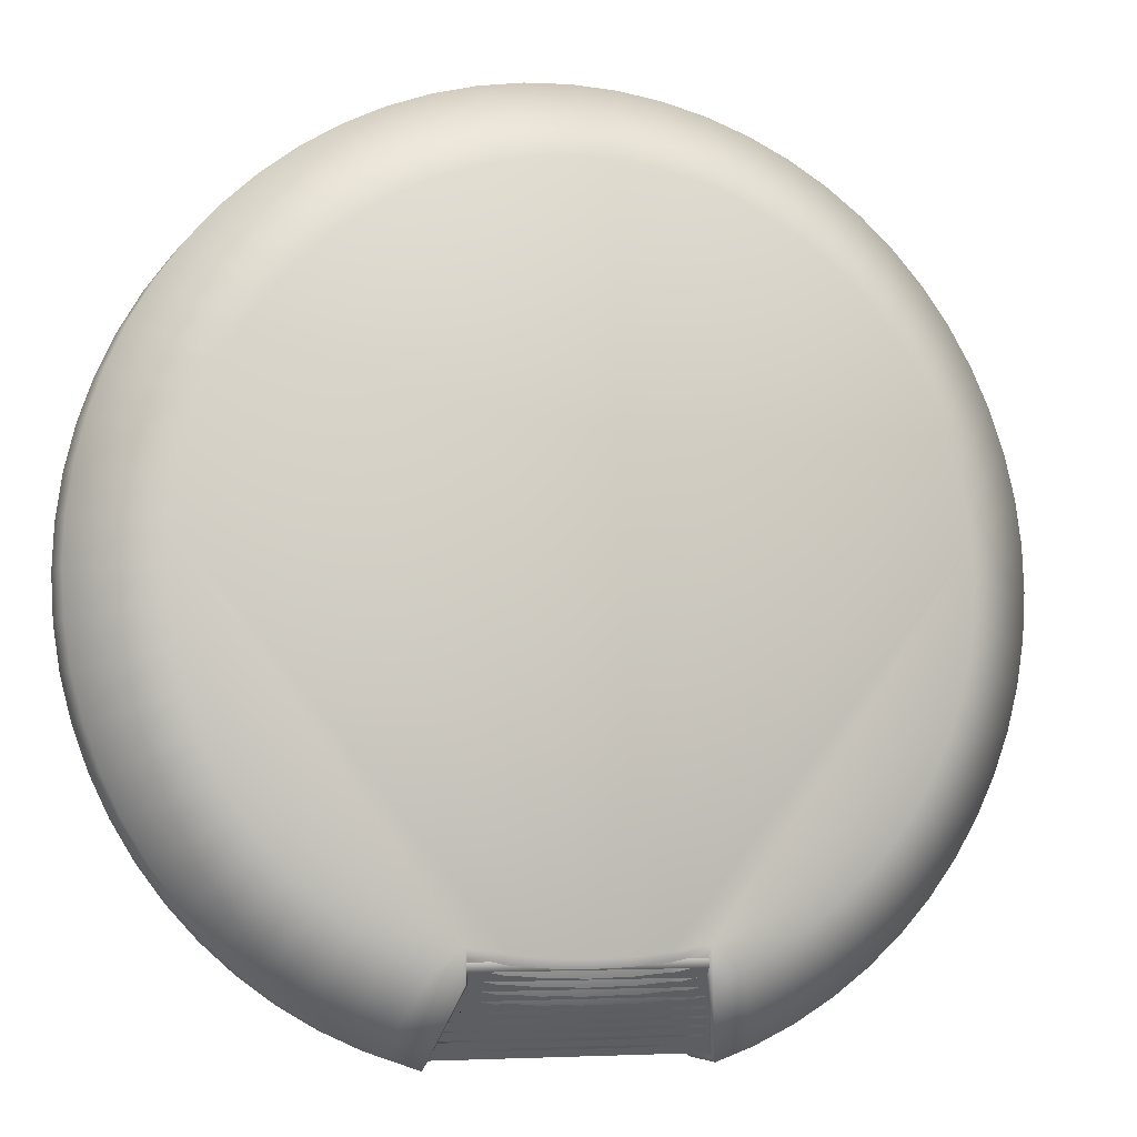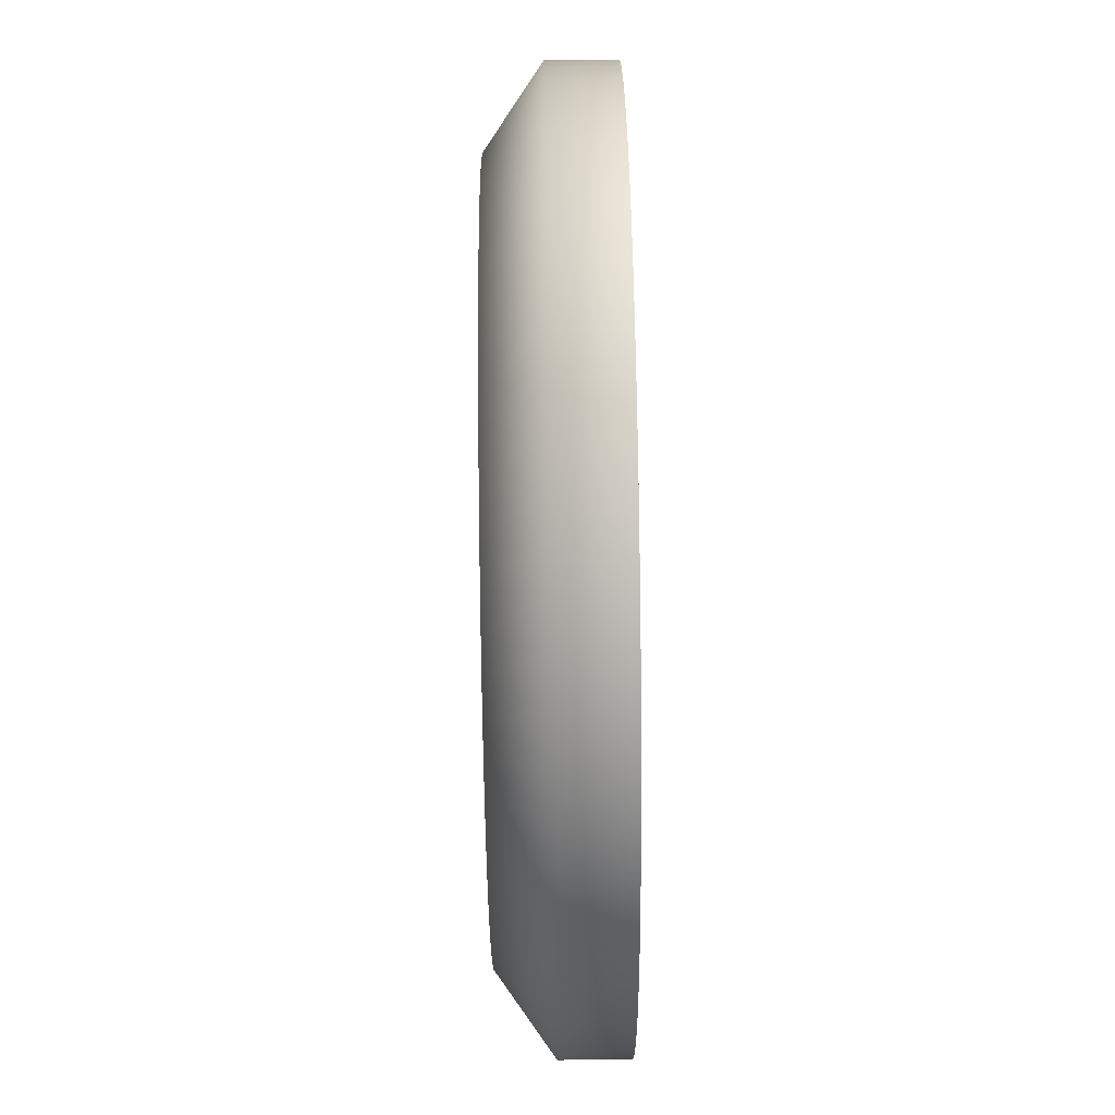
<metadata>
{"format":"obj","ext":"obj","renderer":"f3d","projection":"perspective","resolution":1024,"background":"white","views":[{"elev":-5.0,"azim":-18.2,"up":"+Y"},{"elev":76.4,"azim":89.2,"up":"+Y"}]}
</metadata>
<code>
g WPPlatform1StairsMesh
v 1.578 -4.806 0.9266
v -1.58 -4.911 0.9266
v -1.58 -4.806 0.9266
v 1.578 -4.911 0.9266
v 1.578 -4.911 0.8547
v -1.58 -4.911 0.8547
v -1.58 -4.911 0.1365
v 1.578 -4.911 0.1365
v -1.58 -4.364 0.1365
v 1.578 -4.364 0.1365
v -1.58 -4.806 0.9266
v 1.578 -4.806 0.9951
v 1.578 -4.806 0.9266
v -1.58 -4.806 0.9951
v 1.578 -4.705 0.9951
v -1.58 -4.705 0.9951
v -1.58 -4.705 0.9951
v 1.578 -4.705 1.064
v 1.578 -4.705 0.9951
v -1.58 -4.705 1.064
v 1.578 -4.605 1.064
v -1.58 -4.605 1.064
v -1.58 -4.605 1.064
v 1.578 -4.605 1.132
v 1.578 -4.605 1.064
v -1.58 -4.605 1.132
v 1.578 -4.504 1.132
v -1.58 -4.504 1.132
v -1.58 -4.504 1.132
v 1.578 -4.504 1.2
v 1.578 -4.504 1.132
v -1.58 -4.504 1.2
v 1.578 -4.404 1.2
v -1.58 -4.404 1.2
v 1.578 -4.404 1.2
v -1.58 -4.404 1.2
v -1.58 -4.404 1.272
v 1.578 -4.404 1.272
v 1.578 -4.298 1.272
v -1.58 -4.298 1.272
v -1.58 -4.298 1.272
v 1.578 -4.298 1.341
v 1.578 -4.298 1.272
v -1.58 -4.298 1.341
v 1.578 -4.198 1.341
v -1.58 -4.198 1.341
v -1.58 -4.198 1.341
v 1.578 -4.198 1.409
v 1.578 -4.198 1.341
v -1.58 -4.198 1.409
v 1.578 -4.097 1.409
v -1.58 -4.097 1.409
v -1.58 -4.097 1.409
v 1.578 -4.097 1.478
v 1.578 -4.097 1.409
v -1.58 -4.097 1.478
v 1.578 -3.997 1.478
v -1.58 -3.997 1.478
v -1.58 -3.997 1.478
v 1.578 -3.997 1.546
v 1.578 -3.997 1.478
v -1.58 -3.997 1.546
v 1.578 -3.896 1.546
v -1.58 -3.896 1.546
v -1.279 -4.122 1.527
v -1.281 -3.867 1.539
v -1.527 -4.73 0.9992
v -1.527 -4.91 0.9602
v 1.314 -3.752 1.58
v 1.656 -3.999 1.58
v 1.314 -4.121 1.58
v 2.04 -3.817 1.58
v 2.405 -3.599 1.58
v 2.746 -3.346 1.58
v 3.06 -3.06 1.58
v 3.346 -2.746 1.58
v 3.599 -2.405 1.58
v 3.817 -2.04 1.58
v 3.999 -1.656 1.58
v 4.142 -1.256 1.58
v 4.245 -0.8444 1.58
v 4.307 -0.4242 1.58
v 4.328 -2.012e-06 1.58
v 4.307 0.4242 1.58
v 0.8366 -3.834 1.58
v 4.245 0.8444 1.58
v 4.142 1.256 1.58
v 3.999 1.656 1.58
v 3.817 2.04 1.58
v 0.4204 -3.876 1.58
v 3.599 2.405 1.58
v 3.346 2.746 1.58
v 3.06 3.06 1.58
v 2.746 3.346 1.58
v 2.405 3.599 1.58
v 2.04 3.817 1.58
v 1.656 3.999 1.58
v 3.378e-06 -3.89 1.58
v 1.256 4.142 1.58
v 0.8444 4.245 1.58
v 0.4242 4.307 1.58
v 0 4.328 1.58
v -0.4242 4.307 1.58
v -0.8444 4.245 1.58
v -1.256 4.142 1.58
v -1.656 3.999 1.58
v -0.4203 -3.876 1.58
v -2.04 3.817 1.58
v -2.405 3.599 1.58
v -2.746 3.346 1.58
v -3.06 3.06 1.58
v -3.346 2.746 1.58
v -3.599 2.405 1.58
v -3.817 2.04 1.58
v -0.8366 -3.834 1.58
v -3.999 1.656 1.58
v -4.142 1.256 1.58
v -4.245 0.8444 1.58
v -4.307 0.4242 1.58
v -1.312 -3.753 1.58
v -4.328 -7.078e-07 1.58
v -4.307 -0.4242 1.58
v -4.245 -0.8444 1.58
v -4.142 -1.256 1.58
v -3.999 -1.656 1.58
v -3.817 -2.04 1.58
v -3.599 -2.405 1.58
v -3.346 -2.746 1.58
v -3.06 -3.06 1.58
v -2.746 -3.346 1.58
v -2.405 -3.599 1.58
v -2.04 -3.817 1.58
v -1.656 -3.999 1.58
v -1.312 -4.122 1.58
v -1.583 -5.013 0.1566
v -1.527 -4.91 0.1566
v -1.527 -4.728 0.1566
v -1.527 5.034 0.1566
v -1.026 5.159 0.1566
v -1.026 -4.81 0.1566
v -0.5156 5.235 0.1566
v -0.5156 -4.886 0.1566
v -2.013 4.86 0.1566
v -2.013 -4.86 0.1566
v -2.48 -4.639 0.1566
v -2.48 4.639 0.1566
v -2.922 -4.374 0.1566
v -2.922 4.374 0.1566
v -3.337 -4.066 0.1566
v -3.337 4.066 0.1566
v -3.719 -3.719 0.1566
v -3.719 3.719 0.1566
v -4.066 -3.337 0.1566
v -4.066 3.337 0.1566
v -4.374 -2.922 0.1566
v -4.374 2.922 0.1566
v -4.639 -2.48 0.1566
v -4.639 2.48 0.1566
v -4.86 -2.013 0.1566
v -4.86 2.013 0.1566
v -5.034 -1.527 0.1566
v -5.034 1.527 0.1566
v -5.159 -1.026 0.1566
v -5.159 1.026 0.1566
v -5.235 -0.5156 0.1566
v -5.235 0.5156 0.1566
v -5.26 -8.57e-07 0.1566
v 5.235 -0.5156 0.1566
v 5.26 -2.445e-06 0.1566
v 5.235 0.5156 0.1566
v 5.159 -1.026 0.1566
v 5.159 1.026 0.1566
v 5.034 1.527 0.1566
v 5.034 -1.527 0.1566
v 4.86 2.013 0.1566
v 4.86 -2.013 0.1566
v 4.639 2.48 0.1566
v 4.639 -2.48 0.1566
v 4.374 2.922 0.1566
v 4.374 -2.922 0.1566
v 4.066 3.337 0.1566
v 4.066 -3.337 0.1566
v 3.719 3.719 0.1566
v 3.719 -3.719 0.1566
v 3.337 4.066 0.1566
v 3.337 -4.066 0.1566
v 2.922 4.374 0.1566
v 2.922 -4.374 0.1566
v 2.48 4.639 0.1566
v 2.48 -4.639 0.1566
v 2.013 4.86 0.1566
v 2.013 -4.86 0.1566
v 1.527 5.034 0.1566
v 1.585 -5.013 0.1566
v 1.527 -4.91 0.1566
v 1.527 -4.728 0.1566
v 1.026 5.159 0.1566
v 1.026 -4.81 0.1566
v 0.5156 5.235 0.1566
v 0.5156 -4.886 0.1566
v 0 5.26 0.1566
v 4.222e-06 -4.911 0.1566
v 1.527 -4.91 0.9602
v 1.527 -4.73 0.9992
v 1.281 -3.872 1.537
v 1.275 -4.111 1.534
v -1.527 -4.91 0.9602
v -1.527 -4.73 0.9992
v -1.527 -4.728 0.1566
v -1.527 -4.91 0.1566
v 1.585 -5.013 0.9336
v 2.013 -4.86 0.1566
v 1.585 -5.013 0.1566
v 2.013 -4.86 0.9336
v 2.48 -4.639 0.1566
v 2.48 -4.639 0.9336
v 2.922 -4.374 0.1566
v 2.922 -4.374 0.9336
v 3.337 -4.066 0.1566
v 3.337 -4.066 0.9336
v 3.719 -3.719 0.1566
v 3.719 -3.719 0.9336
v 4.066 -3.337 0.1566
v 4.066 -3.337 0.9336
v 4.374 -2.922 0.1566
v 4.374 -2.922 0.9336
v 4.639 -2.48 0.1566
v 4.639 -2.48 0.9336
v 4.86 -2.013 0.1566
v 4.86 -2.013 0.9336
v 5.034 -1.527 0.1566
v 5.034 -1.527 0.9336
v 5.159 -1.026 0.1566
v 5.159 -1.026 0.9336
v 5.235 -0.5156 0.1566
v 5.235 -0.5156 0.9336
v 5.26 -2.445e-06 0.1566
v 5.26 -2.445e-06 0.9336
v 5.235 0.5156 0.1566
v 5.235 0.5156 0.9336
v 5.159 1.026 0.1566
v 5.159 1.026 0.9336
v 5.034 1.527 0.1566
v 5.034 1.527 0.9336
v 4.86 2.013 0.1566
v 4.86 2.013 0.9336
v 4.639 2.48 0.1566
v 4.639 2.48 0.9336
v 4.374 2.922 0.1566
v 4.374 2.922 0.9336
v 4.066 3.337 0.1566
v 4.066 3.337 0.9336
v 3.719 3.719 0.1566
v 3.719 3.719 0.9336
v 3.337 4.066 0.1566
v 3.337 4.066 0.9336
v 2.922 4.374 0.1566
v 2.922 4.374 0.9336
v 2.48 4.639 0.1566
v 2.48 4.639 0.9336
v 2.013 4.86 0.1566
v 2.013 4.86 0.9336
v 1.527 5.034 0.1566
v 1.527 5.034 0.9336
v 1.026 5.159 0.1566
v 1.026 5.159 0.9336
v 0.5156 5.235 0.1566
v 0.5156 5.235 0.9336
v 0 5.26 0.1566
v 0 5.26 0.9336
v -0.5156 5.235 0.1566
v -0.5156 5.235 0.9336
v -1.026 5.159 0.1566
v -1.026 5.159 0.9336
v -1.527 5.034 0.1566
v -1.527 5.034 0.9336
v -2.013 4.86 0.1566
v -2.013 4.86 0.9336
v -2.48 4.639 0.1566
v -2.48 4.639 0.9336
v -2.922 4.374 0.1566
v -2.922 4.374 0.9336
v -3.337 4.066 0.1566
v -3.337 4.066 0.9336
v -3.719 3.719 0.1566
v -3.719 3.719 0.9336
v -4.066 3.337 0.1566
v -4.066 3.337 0.9336
v -4.374 2.922 0.1566
v -4.374 2.922 0.9336
v -4.639 2.48 0.1566
v -4.639 2.48 0.9336
v -4.86 2.013 0.1566
v -4.86 2.013 0.9336
v -5.034 1.527 0.1566
v -5.034 1.527 0.9336
v -5.159 1.026 0.1566
v -5.159 1.026 0.9336
v -5.235 0.5156 0.1566
v -5.235 0.5156 0.9336
v -5.26 -8.57e-07 0.1566
v -5.26 -8.57e-07 0.9336
v -5.235 -0.5156 0.1566
v -5.235 -0.5156 0.9336
v -5.159 -1.026 0.1566
v -5.159 -1.026 0.9336
v -5.034 -1.527 0.1566
v -5.034 -1.527 0.9336
v -4.86 -2.013 0.1566
v -4.86 -2.013 0.9336
v -4.639 -2.48 0.1566
v -4.639 -2.48 0.9336
v -4.374 -2.922 0.1566
v -4.374 -2.922 0.9336
v -4.066 -3.337 0.1566
v -4.066 -3.337 0.9336
v -3.719 -3.719 0.1566
v -3.719 -3.719 0.9336
v -3.337 -4.066 0.1566
v -3.337 -4.066 0.9336
v -2.922 -4.374 0.1566
v -2.922 -4.374 0.9336
v -2.48 -4.639 0.1566
v -2.48 -4.639 0.9336
v -2.013 -4.86 0.1566
v -2.013 -4.86 0.9336
v -1.583 -5.013 0.1566
v -1.583 -5.013 0.9336
v 1.527 -4.91 0.1566
v 1.527 -4.728 0.1566
v 1.527 -4.73 0.9992
v 1.527 -4.91 0.9602
v -1.527 -4.73 0.9992
v -1.026 -4.81 0.1566
v -1.527 -4.728 0.1566
v -1.026 -4.815 0.9407
v -0.5156 -4.886 0.1566
v -0.5156 -4.866 0.9053
v 4.222e-06 -4.911 0.1566
v 4.197e-06 -4.883 0.8935
v 0.5156 -4.886 0.1566
v 0.5156 -4.866 0.9053
v 1.026 -4.81 0.1566
v 1.026 -4.815 0.9407
v 1.527 -4.728 0.1566
v 1.527 -4.73 0.9992
v -1.656 -3.999 1.58
v -1.312 -4.122 1.58
v -1.583 -5.013 0.9336
v -2.013 -4.86 0.9336
v -2.04 -3.817 1.58
v -2.48 -4.639 0.9336
v -2.405 -3.599 1.58
v -2.922 -4.374 0.9336
v -2.746 -3.346 1.58
v -3.337 -4.066 0.9336
v -3.06 -3.06 1.58
v -3.719 -3.719 0.9336
v -3.346 -2.746 1.58
v -4.066 -3.337 0.9336
v -3.599 -2.405 1.58
v -4.374 -2.922 0.9336
v -3.817 -2.04 1.58
v -4.639 -2.48 0.9336
v -3.999 -1.656 1.58
v -4.86 -2.013 0.9336
v -4.142 -1.256 1.58
v -5.034 -1.527 0.9336
v -4.245 -0.8444 1.58
v -5.159 -1.026 0.9336
v -4.307 -0.4242 1.58
v -5.235 -0.5156 0.9336
v -4.328 -7.078e-07 1.58
v -5.26 -8.57e-07 0.9336
v -4.307 0.4242 1.58
v -5.235 0.5156 0.9336
v -4.245 0.8444 1.58
v -5.159 1.026 0.9336
v -4.142 1.256 1.58
v -5.034 1.527 0.9336
v -3.999 1.656 1.58
v -4.86 2.013 0.9336
v -3.817 2.04 1.58
v -4.639 2.48 0.9336
v -3.599 2.405 1.58
v -4.374 2.922 0.9336
v -3.346 2.746 1.58
v -4.066 3.337 0.9336
v -3.06 3.06 1.58
v -3.719 3.719 0.9336
v -2.746 3.346 1.58
v -3.337 4.066 0.9336
v -2.405 3.599 1.58
v -2.922 4.374 0.9336
v -2.04 3.817 1.58
v -2.48 4.639 0.9336
v -1.656 3.999 1.58
v -2.013 4.86 0.9336
v -1.256 4.142 1.58
v -1.527 5.034 0.9336
v -0.8444 4.245 1.58
v -1.026 5.159 0.9336
v -0.4242 4.307 1.58
v -0.5156 5.235 0.9336
v 0 4.328 1.58
v 0 5.26 0.9336
v 0.4242 4.307 1.58
v 0.5156 5.235 0.9336
v 0.8444 4.245 1.58
v 1.026 5.159 0.9336
v 1.256 4.142 1.58
v 1.527 5.034 0.9336
v 1.656 3.999 1.58
v 2.013 4.86 0.9336
v 2.04 3.817 1.58
v 2.48 4.639 0.9336
v 2.405 3.599 1.58
v 2.922 4.374 0.9336
v 2.746 3.346 1.58
v 3.337 4.066 0.9336
v 3.06 3.06 1.58
v 3.719 3.719 0.9336
v 3.346 2.746 1.58
v 4.066 3.337 0.9336
v 3.599 2.405 1.58
v 4.374 2.922 0.9336
v 3.817 2.04 1.58
v 4.639 2.48 0.9336
v 3.999 1.656 1.58
v 4.86 2.013 0.9336
v 4.142 1.256 1.58
v 5.034 1.527 0.9336
v 4.245 0.8444 1.58
v 5.159 1.026 0.9336
v 4.307 0.4242 1.58
v 5.235 0.5156 0.9336
v 4.328 -2.012e-06 1.58
v 5.26 -2.445e-06 0.9336
v 4.307 -0.4242 1.58
v 5.235 -0.5156 0.9336
v 4.245 -0.8444 1.58
v 5.159 -1.026 0.9336
v 4.142 -1.256 1.58
v 5.034 -1.527 0.9336
v 3.999 -1.656 1.58
v 4.86 -2.013 0.9336
v 3.817 -2.04 1.58
v 4.639 -2.48 0.9336
v 3.599 -2.405 1.58
v 4.374 -2.922 0.9336
v 3.346 -2.746 1.58
v 4.066 -3.337 0.9336
v 3.06 -3.06 1.58
v 3.719 -3.719 0.9336
v 2.746 -3.346 1.58
v 3.337 -4.066 0.9336
v 2.405 -3.599 1.58
v 2.922 -4.374 0.9336
v 2.04 -3.817 1.58
v 2.48 -4.639 0.9336
v 1.656 -3.999 1.58
v 2.013 -4.86 0.9336
v 1.314 -4.121 1.58
v 1.585 -5.013 0.9336
v -1.281 -3.867 1.539
v -1.026 -4.815 0.9407
v -1.527 -4.73 0.9992
v -0.8546 -3.943 1.544
v -0.5156 -4.866 0.9053
v -0.4293 -3.985 1.543
v 4.197e-06 -4.883 0.8935
v 3.487e-06 -3.999 1.542
v 0.5156 -4.866 0.9053
v 0.4293 -3.985 1.543
v 1.026 -4.815 0.9407
v 0.8546 -3.943 1.544
v 1.527 -4.73 0.9992
v 1.281 -3.872 1.537
v -1.583 -5.013 0.9336
v -1.527 -4.91 0.1566
v -1.583 -5.013 0.1566
v -1.527 -4.91 0.9602
v -1.312 -4.122 1.58
v -1.279 -4.122 1.527
v -1.312 -3.753 1.58
v -1.281 -3.867 1.539
v -0.8366 -3.834 1.58
v -0.8546 -3.943 1.544
v -0.4203 -3.876 1.58
v -0.4293 -3.985 1.543
v 3.378e-06 -3.89 1.58
v 3.487e-06 -3.999 1.542
v 0.4204 -3.876 1.58
v 0.4293 -3.985 1.543
v 0.8366 -3.834 1.58
v 0.8546 -3.943 1.544
v 1.314 -3.752 1.58
v 1.281 -3.872 1.537
v 1.314 -4.121 1.58
v 1.275 -4.111 1.534
v 1.585 -5.013 0.9336
v 1.527 -4.91 0.9602
v 1.585 -5.013 0.1566
v 1.527 -4.91 0.1566
g WPPlatform1StairsMesh_0
f 3 2 1
f 2 4 1
f 4 2 5
f 2 6 5
f 6 7 5
f 7 8 5
f 7 9 8
f 9 10 8
f 13 12 11
f 12 14 11
f 12 15 14
f 15 16 14
f 19 18 17
f 18 20 17
f 18 21 20
f 21 22 20
f 25 24 23
f 24 26 23
f 24 27 26
f 27 28 26
f 31 30 29
f 30 32 29
f 30 33 32
f 33 34 32
f 37 36 35
f 38 37 35
f 37 38 39
f 40 37 39
f 43 42 41
f 42 44 41
f 42 45 44
f 45 46 44
f 49 48 47
f 48 50 47
f 48 51 50
f 51 52 50
f 55 54 53
f 54 56 53
f 54 57 56
f 57 58 56
f 61 60 59
f 60 62 59
f 60 63 62
f 63 64 62
f 67 66 65
f 68 67 65
f 71 70 69
f 72 69 70
f 73 69 72
f 74 69 73
f 75 69 74
f 76 69 75
f 77 69 76
f 78 69 77
f 79 69 78
f 80 69 79
f 81 69 80
f 82 69 81
f 83 69 82
f 84 69 83
f 69 84 85
f 86 85 84
f 87 85 86
f 88 85 87
f 89 85 88
f 85 89 90
f 91 90 89
f 92 90 91
f 92 93 90
f 94 90 93
f 95 90 94
f 96 90 95
f 97 90 96
f 90 97 98
f 99 98 97
f 100 98 99
f 101 98 100
f 98 101 102
f 103 98 102
f 104 98 103
f 104 105 98
f 106 98 105
f 106 107 98
f 108 107 106
f 109 107 108
f 110 107 109
f 111 107 110
f 112 107 111
f 113 107 112
f 113 114 107
f 107 114 115
f 116 115 114
f 117 115 116
f 118 115 117
f 118 119 115
f 115 119 120
f 121 120 119
f 122 120 121
f 123 120 122
f 124 120 123
f 125 120 124
f 126 120 125
f 127 120 126
f 128 120 127
f 129 120 128
f 130 120 129
f 131 120 130
f 132 120 131
f 133 120 132
f 134 120 133
f 137 136 135
f 135 138 137
f 137 138 139
f 140 137 139
f 140 139 141
f 142 140 141
f 135 143 138
f 135 144 143
f 144 145 143
f 145 146 143
f 145 147 146
f 147 148 146
f 147 149 148
f 149 150 148
f 149 151 150
f 151 152 150
f 151 153 152
f 153 154 152
f 153 155 154
f 155 156 154
f 155 157 156
f 157 158 156
f 157 159 158
f 159 160 158
f 159 161 160
f 161 162 160
f 161 163 162
f 163 164 162
f 163 165 164
f 165 166 164
f 165 167 166
f 170 169 168
f 168 171 170
f 171 172 170
f 171 173 172
f 171 174 173
f 174 175 173
f 174 176 175
f 176 177 175
f 176 178 177
f 178 179 177
f 178 180 179
f 180 181 179
f 180 182 181
f 182 183 181
f 182 184 183
f 184 185 183
f 184 186 185
f 186 187 185
f 186 188 187
f 188 189 187
f 188 190 189
f 190 191 189
f 190 192 191
f 192 193 191
f 192 194 193
f 194 195 193
f 195 196 193
f 196 197 193
f 196 198 197
f 198 199 197
f 198 200 199
f 200 201 199
f 200 202 201
f 202 142 201
f 142 141 201
f 205 204 203
f 206 205 203
f 209 208 207
f 210 209 207
f 213 212 211
f 212 214 211
f 212 215 214
f 215 216 214
f 215 217 216
f 217 218 216
f 217 219 218
f 219 220 218
f 219 221 220
f 221 222 220
f 221 223 222
f 223 224 222
f 223 225 224
f 225 226 224
f 225 227 226
f 227 228 226
f 227 229 228
f 229 230 228
f 229 231 230
f 231 232 230
f 231 233 232
f 233 234 232
f 233 235 234
f 235 236 234
f 235 237 236
f 237 238 236
f 237 239 238
f 239 240 238
f 239 241 240
f 241 242 240
f 241 243 242
f 243 244 242
f 243 245 244
f 245 246 244
f 245 247 246
f 247 248 246
f 247 249 248
f 249 250 248
f 249 251 250
f 251 252 250
f 251 253 252
f 253 254 252
f 253 255 254
f 255 256 254
f 255 257 256
f 257 258 256
f 257 259 258
f 259 260 258
f 259 261 260
f 261 262 260
f 261 263 262
f 263 264 262
f 263 265 264
f 265 266 264
f 265 267 266
f 267 268 266
f 267 269 268
f 269 270 268
f 269 271 270
f 271 272 270
f 271 273 272
f 273 274 272
f 273 275 274
f 275 276 274
f 275 277 276
f 277 278 276
f 277 279 278
f 279 280 278
f 279 281 280
f 281 282 280
f 281 283 282
f 283 284 282
f 283 285 284
f 285 286 284
f 285 287 286
f 287 288 286
f 287 289 288
f 289 290 288
f 289 291 290
f 291 292 290
f 291 293 292
f 293 294 292
f 293 295 294
f 295 296 294
f 295 297 296
f 297 298 296
f 297 299 298
f 299 300 298
f 299 301 300
f 301 302 300
f 301 303 302
f 303 304 302
f 303 305 304
f 305 306 304
f 305 307 306
f 307 308 306
f 307 309 308
f 309 310 308
f 309 311 310
f 311 312 310
f 311 313 312
f 313 314 312
f 313 315 314
f 315 316 314
f 315 317 316
f 317 318 316
f 317 319 318
f 319 320 318
f 319 321 320
f 321 322 320
f 321 323 322
f 323 324 322
f 323 325 324
f 325 326 324
f 325 327 326
f 327 328 326
f 331 330 329
f 332 331 329
f 335 334 333
f 334 336 333
f 334 337 336
f 337 338 336
f 337 339 338
f 339 340 338
f 339 341 340
f 341 342 340
f 341 343 342
f 343 344 342
f 343 345 344
f 345 346 344
f 349 348 347
f 350 349 347
f 350 347 351
f 352 350 351
f 352 351 353
f 354 352 353
f 354 353 355
f 356 354 355
f 356 355 357
f 358 356 357
f 358 357 359
f 360 358 359
f 360 359 361
f 362 360 361
f 362 361 363
f 364 362 363
f 364 363 365
f 366 364 365
f 366 365 367
f 368 366 367
f 368 367 369
f 370 368 369
f 370 369 371
f 372 370 371
f 372 371 373
f 374 372 373
f 374 373 375
f 376 374 375
f 376 375 377
f 378 376 377
f 378 377 379
f 380 378 379
f 380 379 381
f 382 380 381
f 382 381 383
f 384 382 383
f 384 383 385
f 386 384 385
f 386 385 387
f 388 386 387
f 388 387 389
f 390 388 389
f 390 389 391
f 392 390 391
f 392 391 393
f 394 392 393
f 394 393 395
f 396 394 395
f 396 395 397
f 398 396 397
f 398 397 399
f 400 398 399
f 400 399 401
f 402 400 401
f 402 401 403
f 404 402 403
f 404 403 405
f 406 404 405
f 406 405 407
f 408 406 407
f 408 407 409
f 410 408 409
f 410 409 411
f 412 410 411
f 412 411 413
f 414 412 413
f 414 413 415
f 416 414 415
f 416 415 417
f 418 416 417
f 418 417 419
f 420 418 419
f 420 419 421
f 422 420 421
f 422 421 423
f 424 422 423
f 424 423 425
f 426 424 425
f 426 425 427
f 428 426 427
f 428 427 429
f 430 428 429
f 430 429 431
f 432 430 431
f 432 431 433
f 434 432 433
f 434 433 435
f 436 434 435
f 436 435 437
f 438 436 437
f 438 437 439
f 440 438 439
f 440 439 441
f 442 440 441
f 442 441 443
f 444 442 443
f 444 443 445
f 446 444 445
f 446 445 447
f 448 446 447
f 448 447 449
f 450 448 449
f 450 449 451
f 452 450 451
f 452 451 453
f 454 452 453
f 454 453 455
f 456 454 455
f 456 455 457
f 458 456 457
f 458 457 459
f 460 458 459
f 460 459 461
f 462 460 461
f 462 461 463
f 464 462 463
f 467 466 465
f 466 468 465
f 466 469 468
f 469 470 468
f 469 471 470
f 471 472 470
f 471 473 472
f 473 474 472
f 473 475 474
f 475 476 474
f 475 477 476
f 477 478 476
f 481 480 479
f 480 482 479
f 479 482 483
f 482 484 483
f 485 483 484
f 486 485 484
f 485 486 487
f 486 488 487
f 487 488 489
f 488 490 489
f 489 490 491
f 490 492 491
f 491 492 493
f 492 494 493
f 493 494 495
f 494 496 495
f 495 496 497
f 496 498 497
f 497 498 499
f 498 500 499
f 501 499 500
f 502 501 500
f 503 501 502
f 504 503 502

</code>
